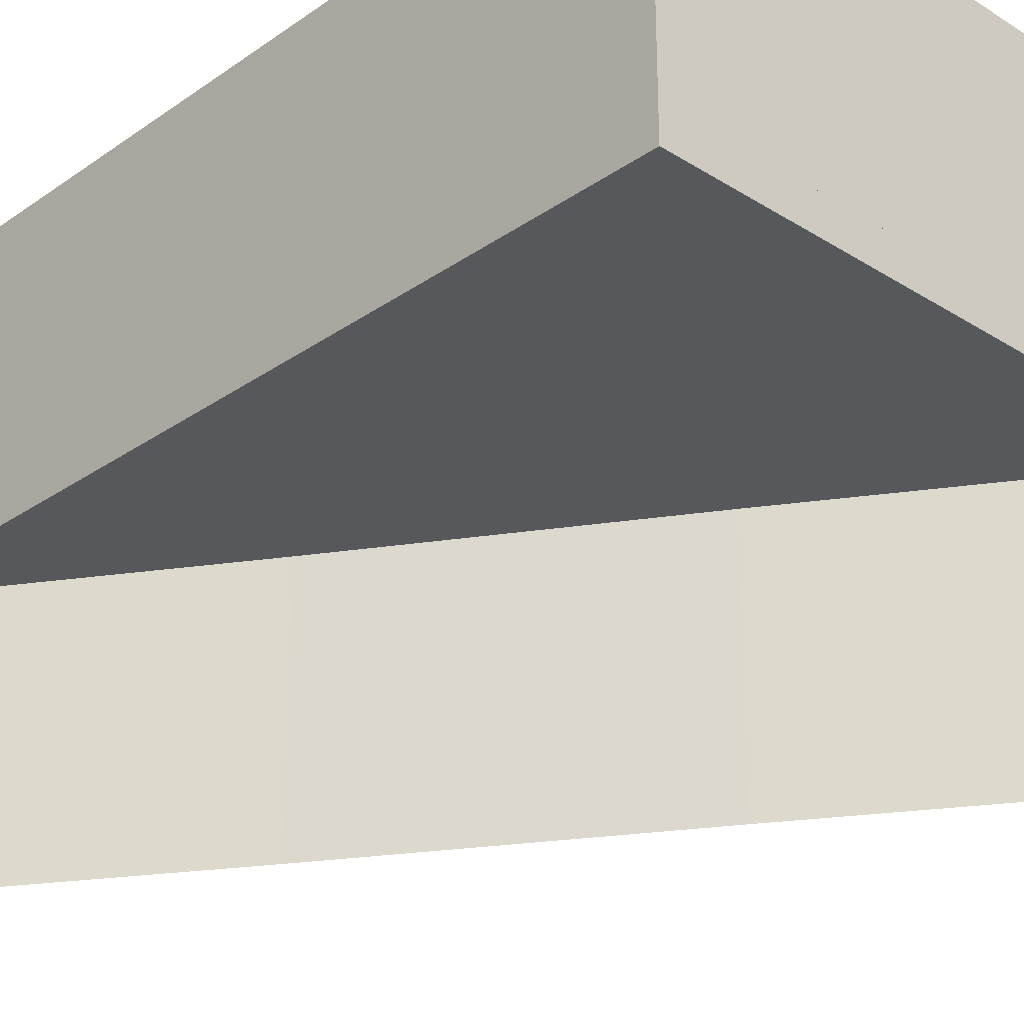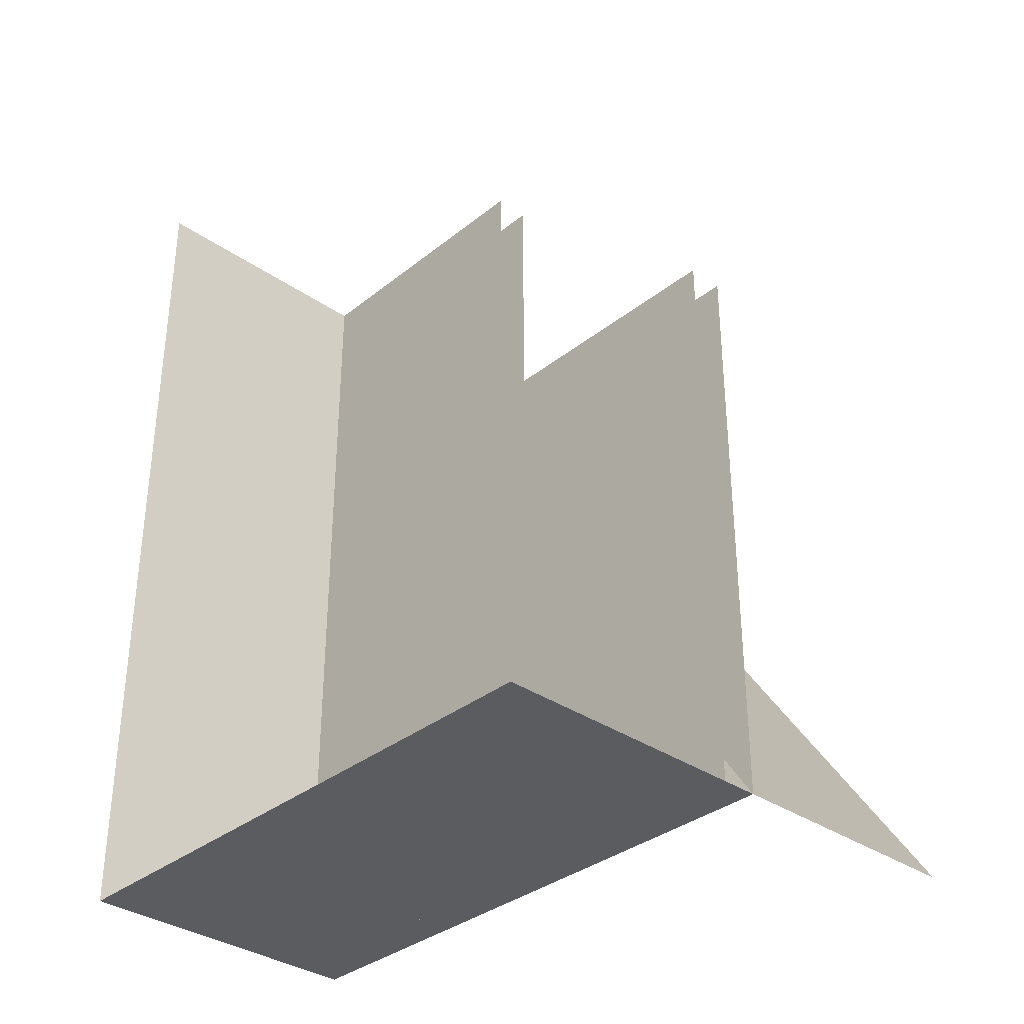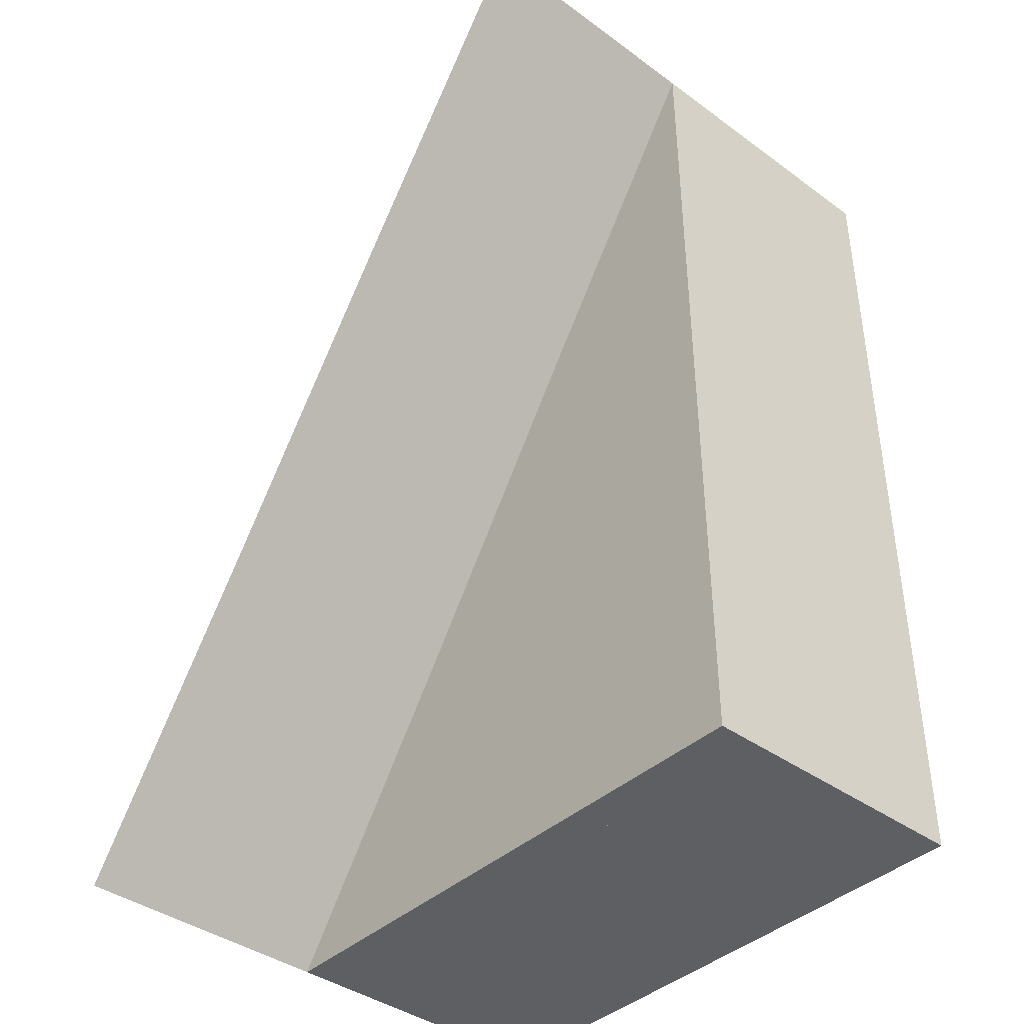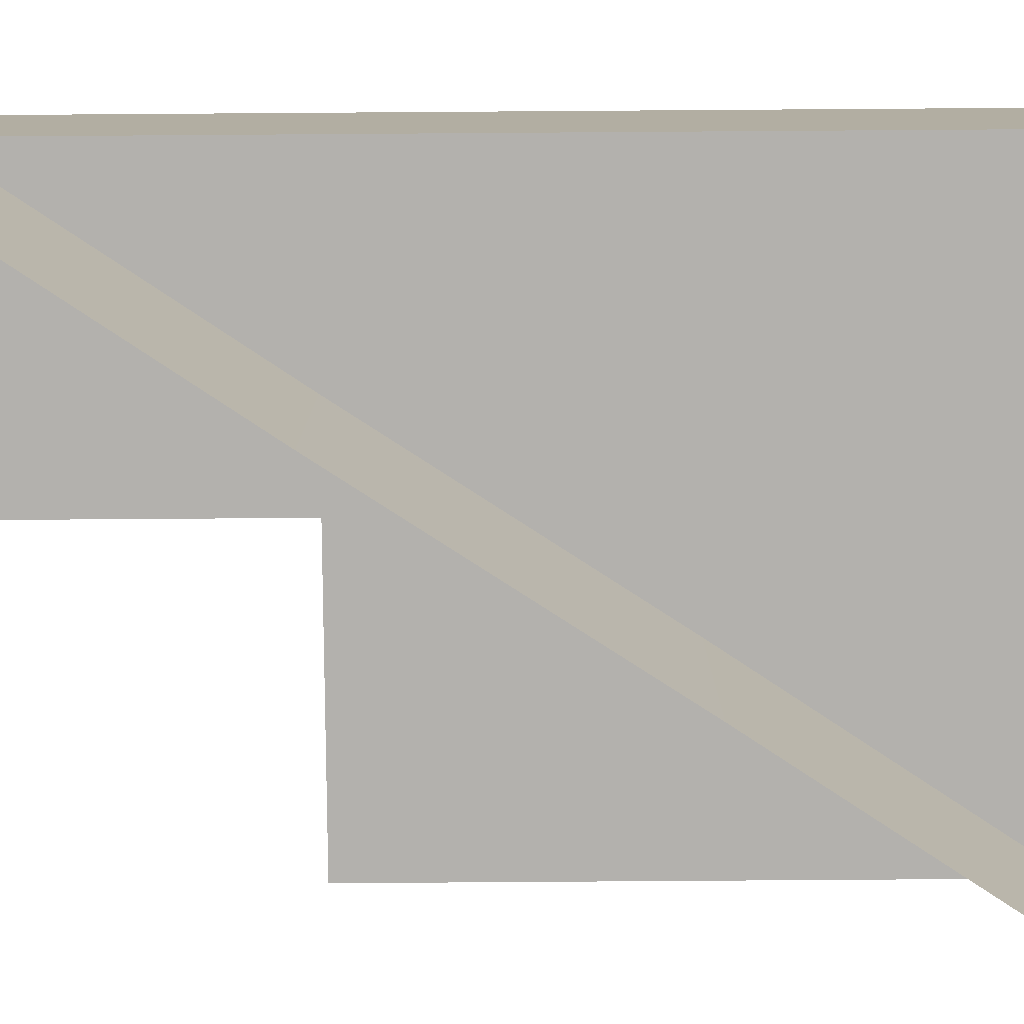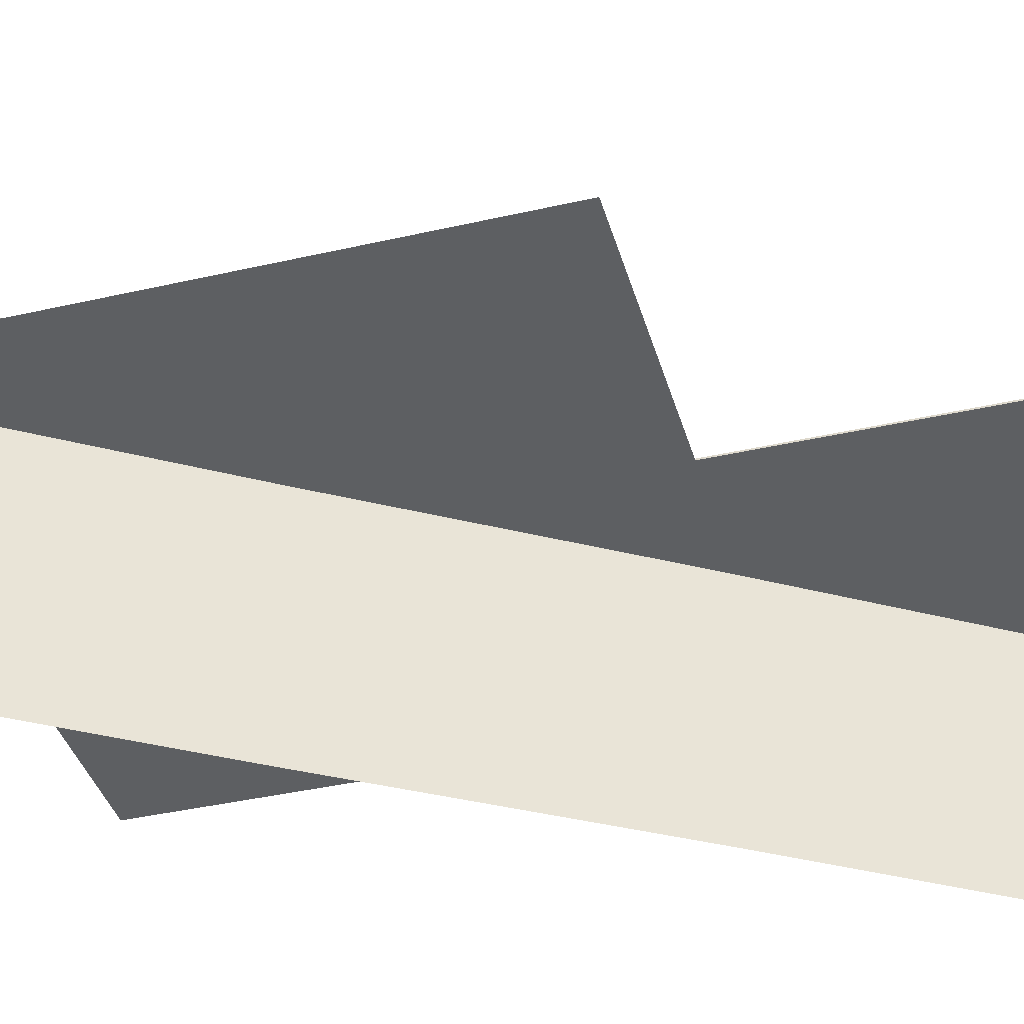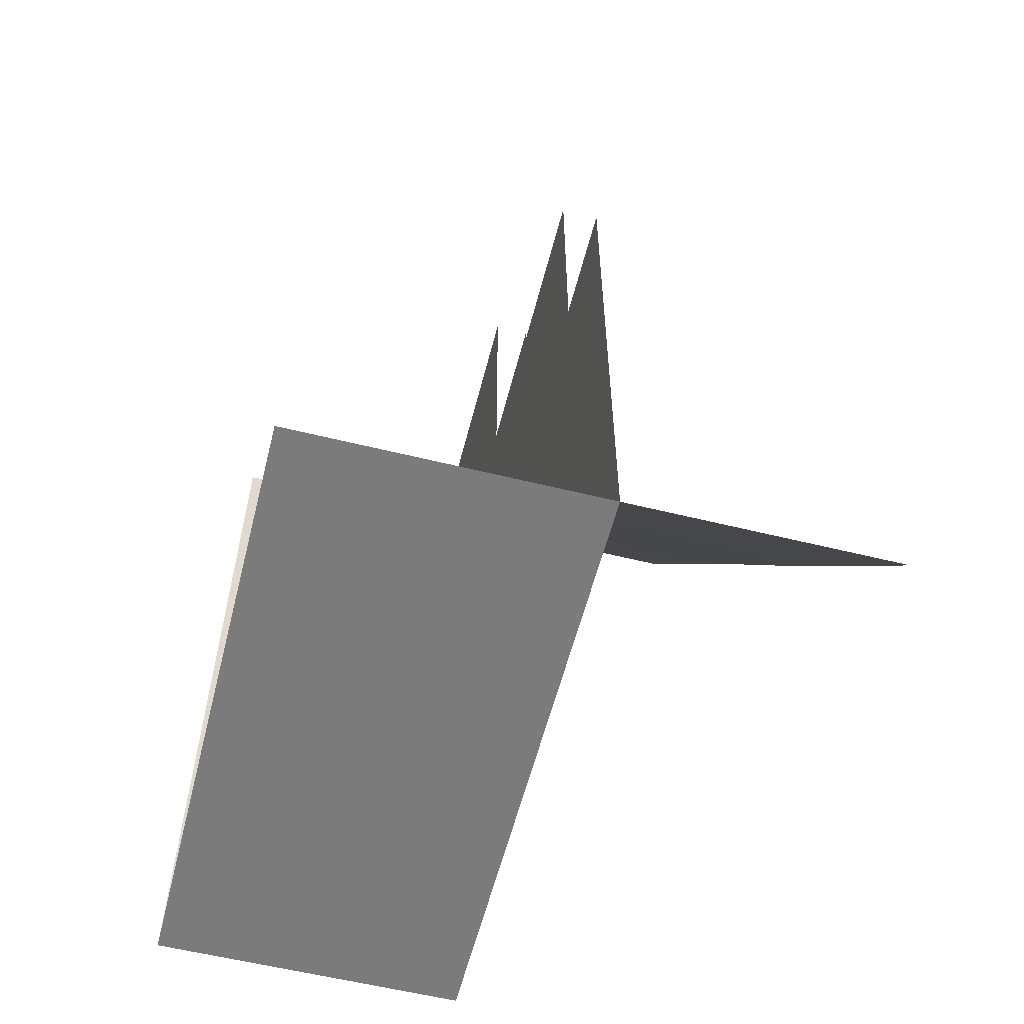
<metadata>
{"format":"obj","ext":"obj","renderer":"f3d","projection":"perspective","resolution":1024,"background":"white","views":[{"elev":-27.7,"azim":-43.6,"up":"+Z"},{"elev":-34.3,"azim":47.0,"up":"+Y"},{"elev":-40.5,"azim":-131.7,"up":"+Y"},{"elev":-79.2,"azim":-89.6,"up":"+Z"},{"elev":-39.5,"azim":105.9,"up":"+Z"},{"elev":-58.5,"azim":75.7,"up":"+Y"}]}
</metadata>
<code>
o Default
v 40 -7.929e-05 0.0005
v 40 0.003921 40
v 80 0.003831 40
v 80 -0.0001693 0.0005
v 0 -7.929e-05 0.0005
v 0 0.003921 40
v 1.776e-14 80 0
v 1.776e-14 120 0
v 2.665e-14 120 40
v 2.665e-14 80 40
v 0 40 0
v 8.882e-15 40 40
v 40 80 0
v 40 120 0
v 40 40 0
v 80 40 0
v 80 80 0
v 26.88 80 5
v -7.105e-14 120 5
v -7.105e-14 120 -35
v 26.88 80 -35
v 53.12 40 5
v 53.12 40 -35
v 80 0 5
v 80 0 -35
v -7.105e-14 80 5
v 40 120 5
v 40 80 5
v 40 40 5
v 80 80 5
v 80 40 5
v -7.105e-14 40 5
v -7.105e-14 0 5
v 40 0 5
g Scene
f 1 3 2
f 1 4 3
f 5 2 6
f 5 1 2
f 7 9 8
f 7 10 9
f 11 10 7
f 11 12 10
f 5 12 11
f 5 6 12
f 13 8 14
f 13 7 8
f 15 7 13
f 15 11 7
f 16 13 17
f 16 15 13
f 1 11 15
f 1 5 11
f 4 15 16
f 4 1 15
f 18 20 19
f 18 21 20
f 22 21 18
f 22 23 21
f 24 23 22
f 24 25 23
f 26 27 19
f 26 28 27
f 29 30 28
f 29 31 30
f 32 28 26
f 32 29 28
f 33 29 32
f 33 34 29
f 34 31 29
f 34 24 31

</code>
